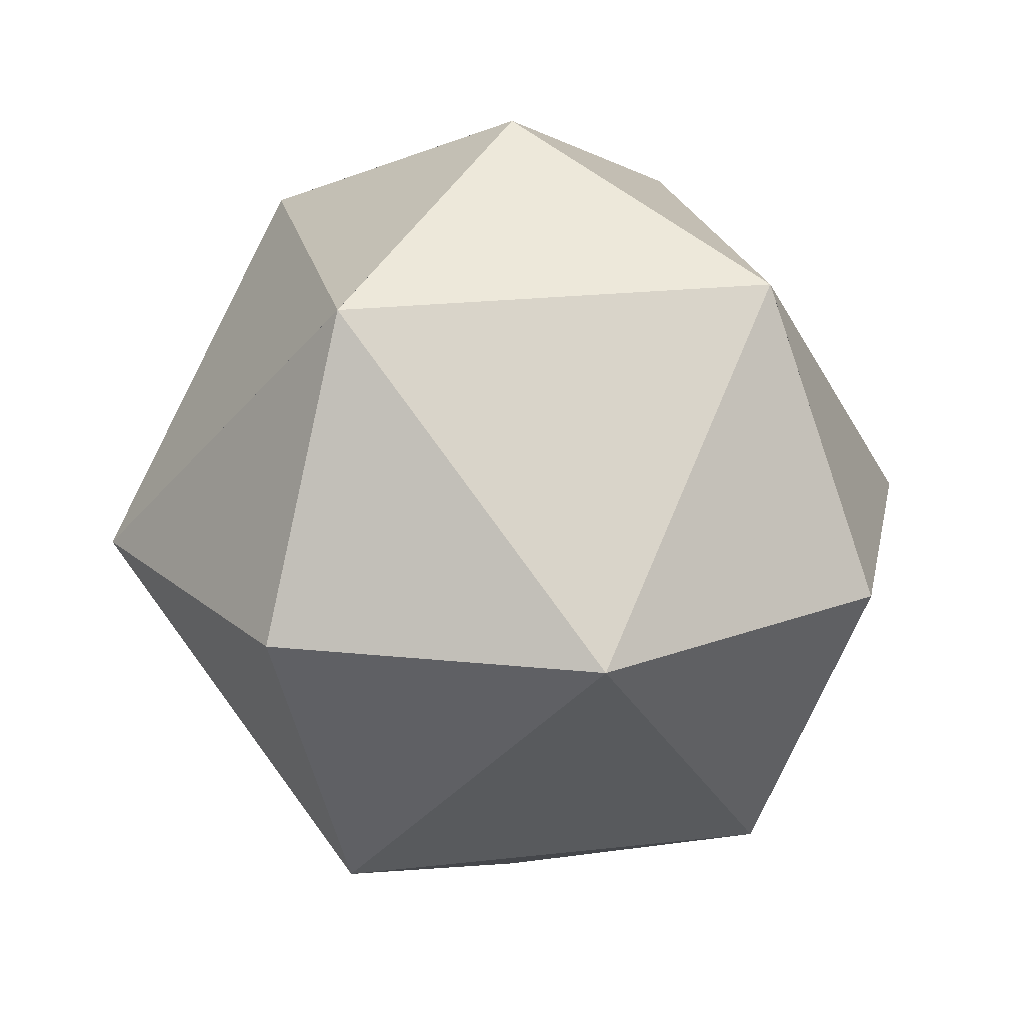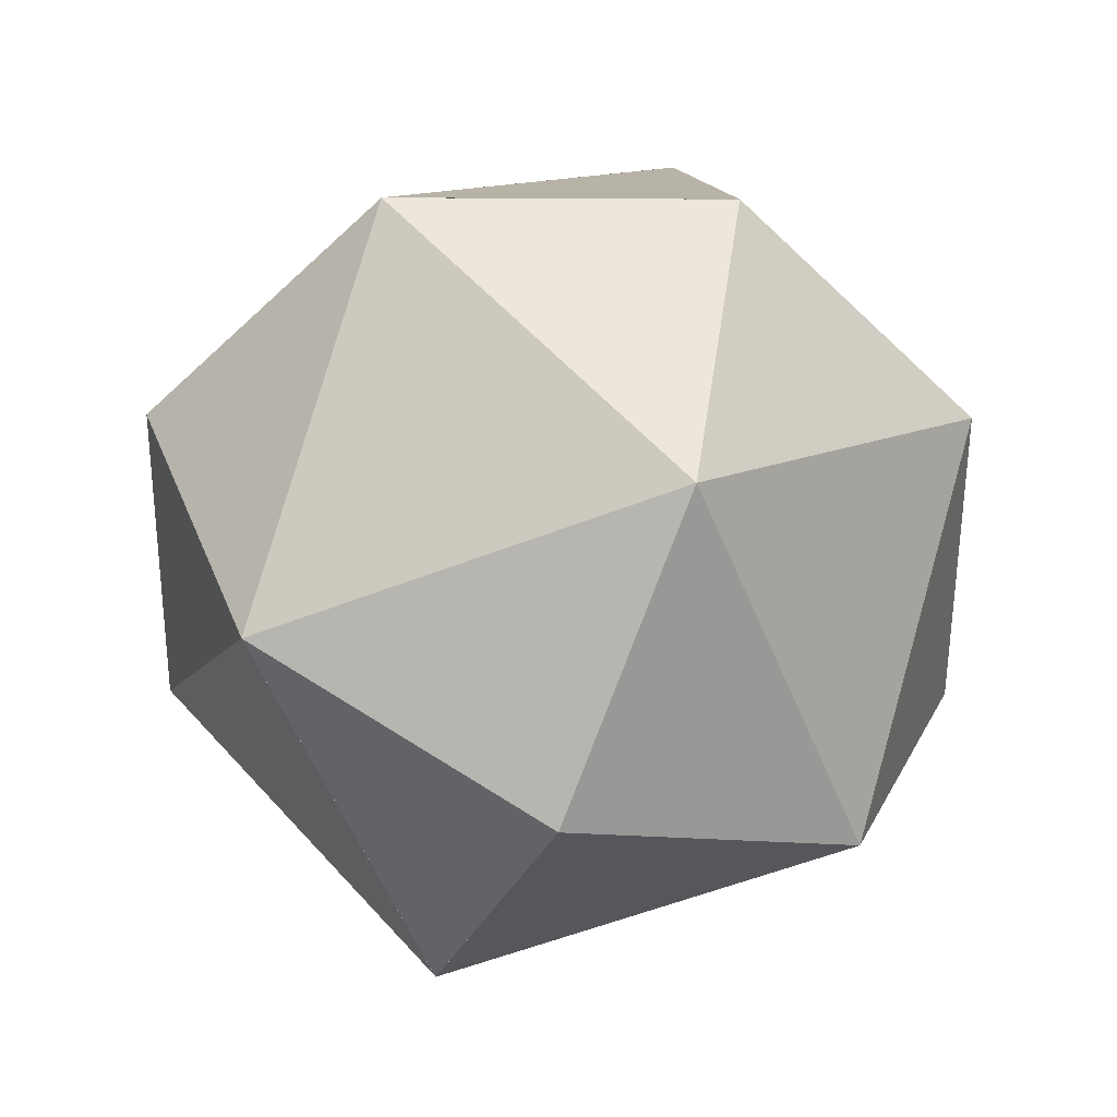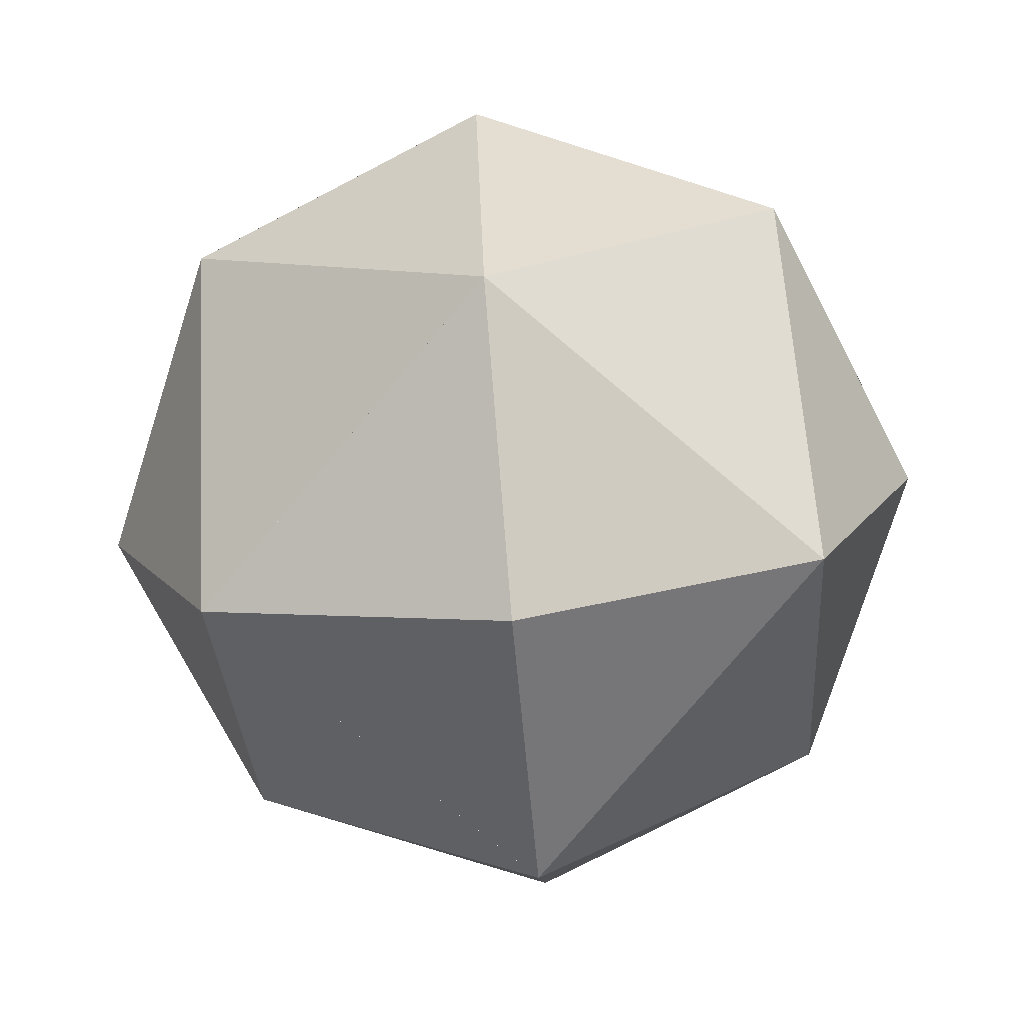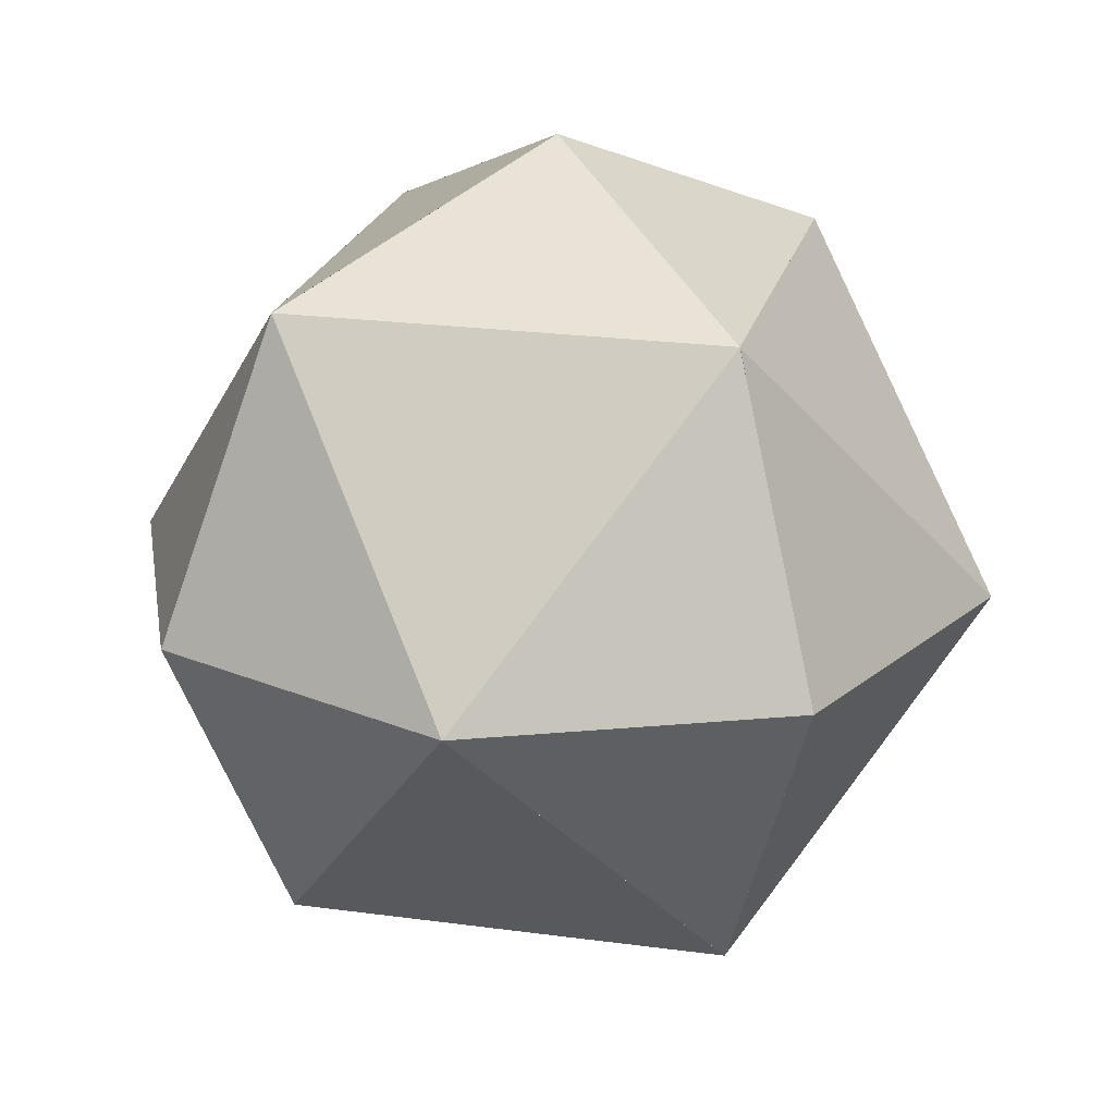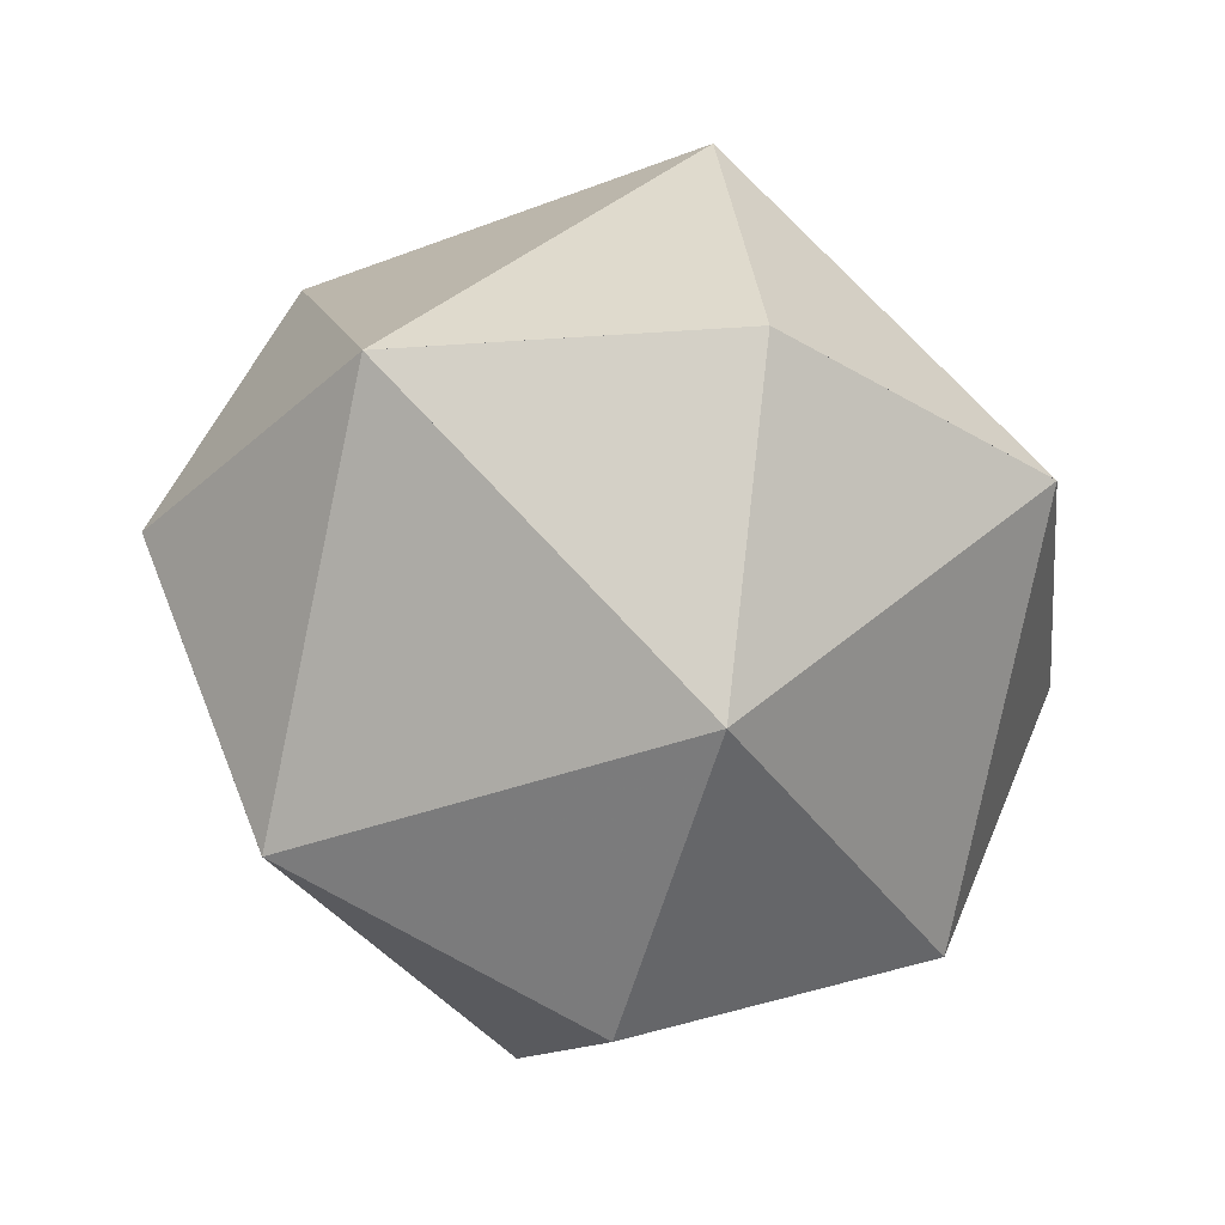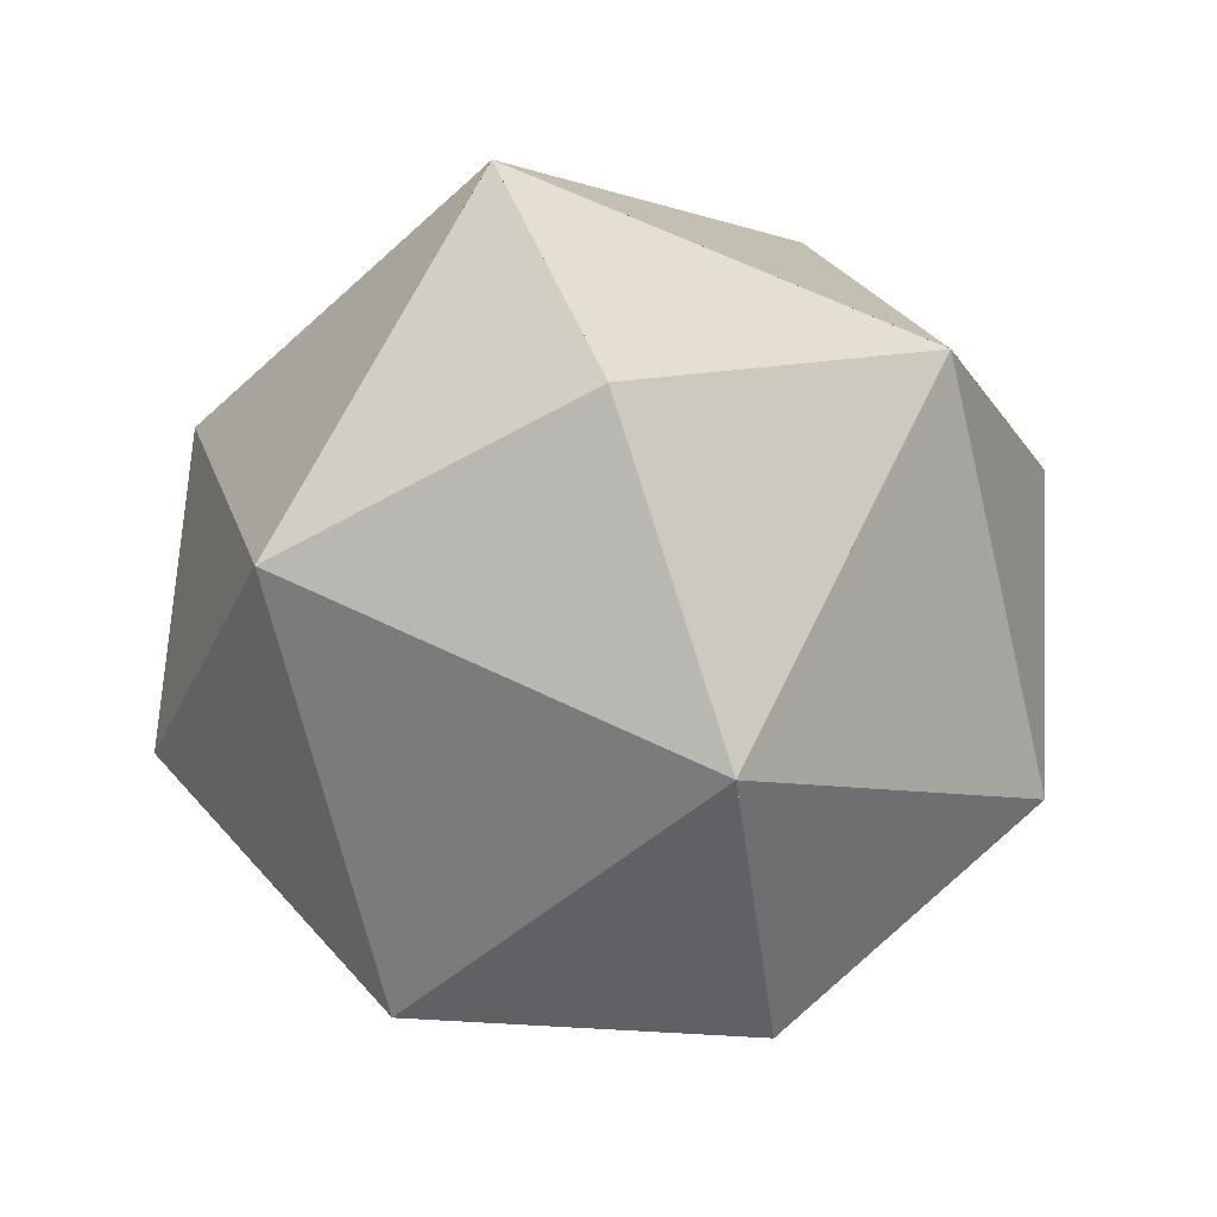
<metadata>
{"format":"obj","ext":"obj","renderer":"f3d","projection":"perspective","resolution":1024,"background":"white","views":[{"elev":21.0,"azim":33.2,"up":"+Y"},{"elev":-56.3,"azim":157.2,"up":"+Z"},{"elev":-76.4,"azim":-175.0,"up":"+Z"},{"elev":22.2,"azim":-121.6,"up":"+Y"},{"elev":-33.9,"azim":-107.0,"up":"+Z"},{"elev":65.5,"azim":70.7,"up":"+Y"}]}
</metadata>
<code>
v  0.5 -0.8536 0.8536
v  0.1465 -0.5 0.8535
v  0.1464 -0.8536 0.5
v  0 -0.5 0.5
v  0.8536 -0.8536 0.5
v  0.8535 -0.5 0.8535
v  0.5 -0.5 1
v  0.5 -0.8536 0.1464
v  0.8535 -0.5 0.1465
v  1 -0.5 0.5
v  0.1465 -0.5 0.1465
v  0.5 -0.5 0
v  0.5 -0.8535 0.8535
v  0.1465 -0.8535 0.5
v  0.5 -0.8535 0.1465
v  0.8535 -0.8535 0.5
v  0.5 -1 0.5
v  0.1465 -0.8535 0.5
v  0.5 -0.8535 0.8535
v  0.8535 -0.8535 0.5
v  0.5 -0.1464 0.8536
v  0.1464 -0.1464 0.5
v  0.8536 -0.1464 0.5
v  0.5 -0.1464 0.1464
v  0.5 -0.1465 0.8535
v  0.1465 -0.1465 0.5
v  0.5 -0.1465 0.1465
v  0.8535 -0.1465 0.5
v  0.5 -0 0.5
v  0.1465 -0.1465 0.5
v  0.5 -0.1465 0.8535
v  0.8535 -0.1465 0.5
g qlamp
f 1 2 3
f 3 2 4
f 5 6 1
f 1 6 7
f 8 9 5
f 5 9 10
f 3 11 8
f 8 11 12
f 2 13 7
f 11 14 4
f 9 15 12
f 6 16 10
f 3 15 17
f 1 18 17
f 5 19 17
f 8 20 17
f 21 22 2
f 22 4 2
f 23 21 6
f 21 7 6
f 24 23 9
f 23 10 9
f 22 24 11
f 24 12 11
f 2 7 25
f 11 4 26
f 9 12 27
f 6 10 28
f 22 29 27
f 21 29 30
f 23 29 31
f 24 29 32

</code>
